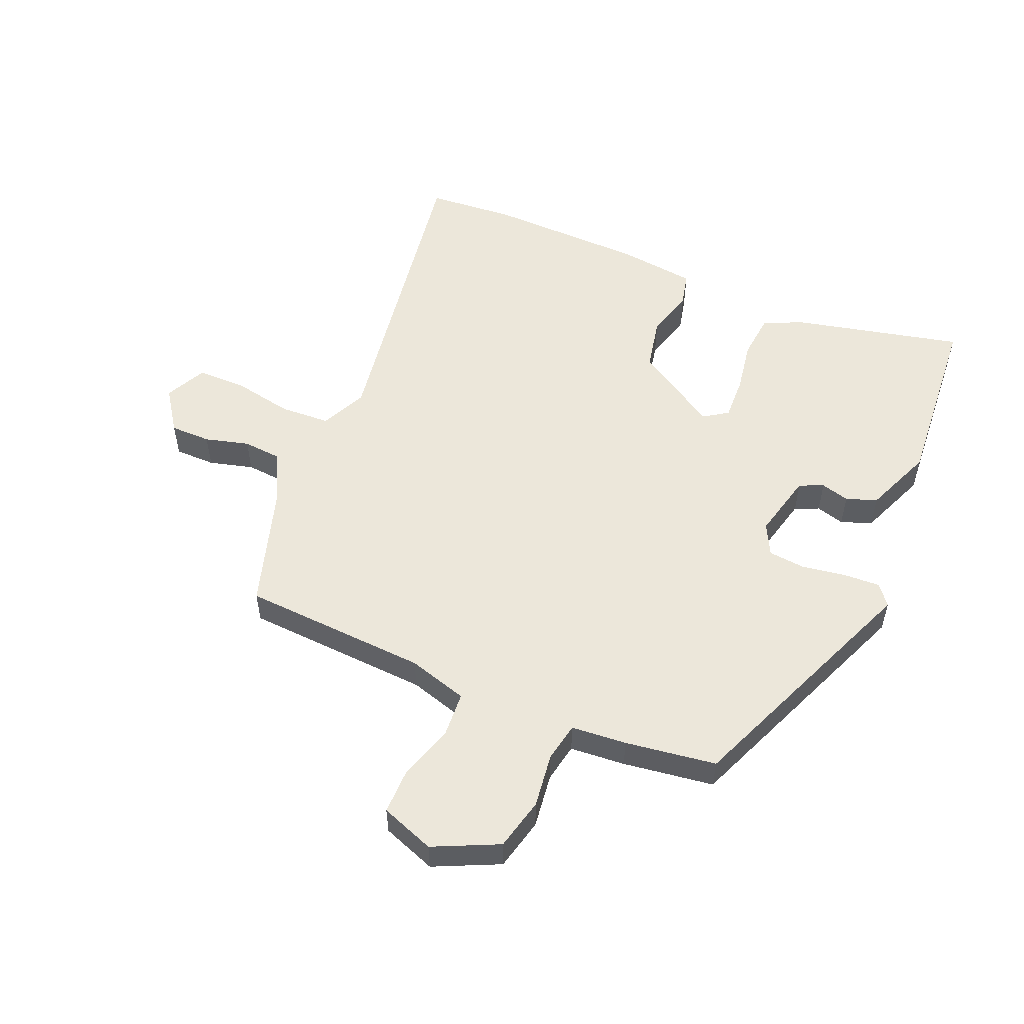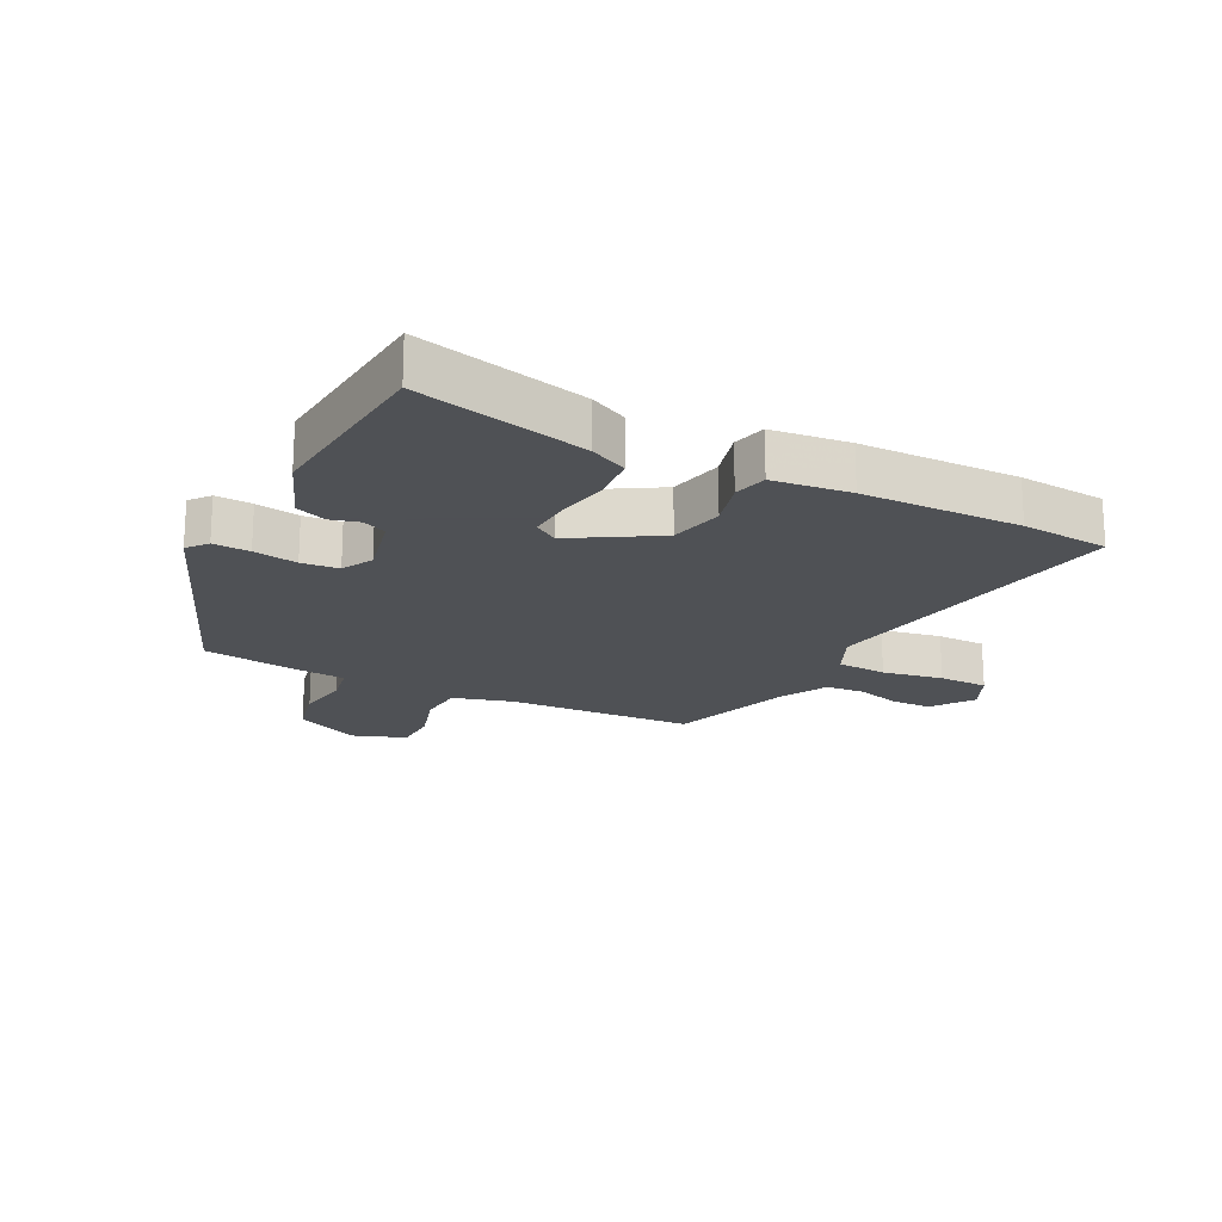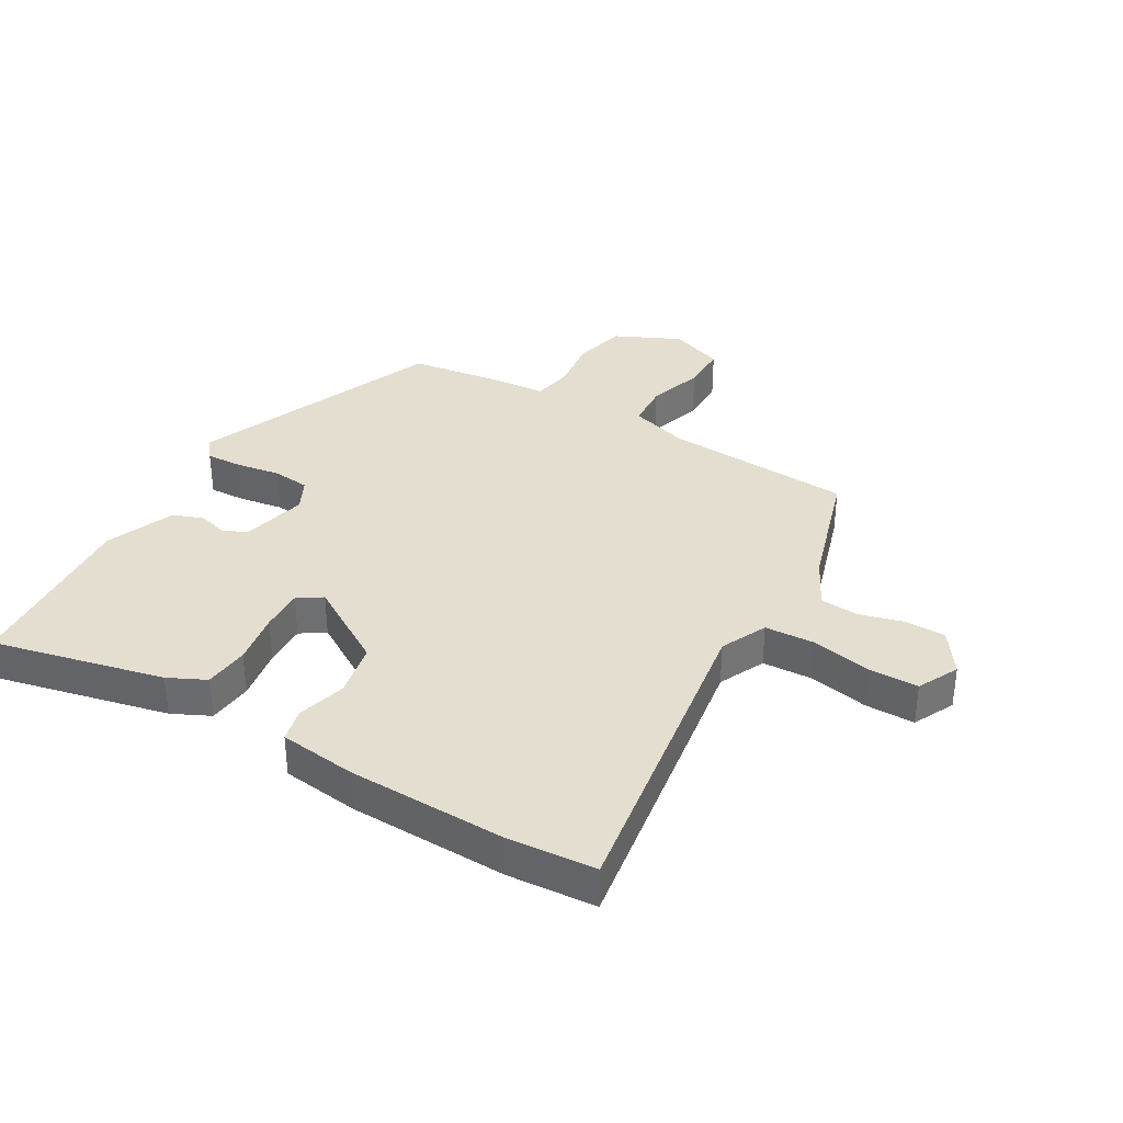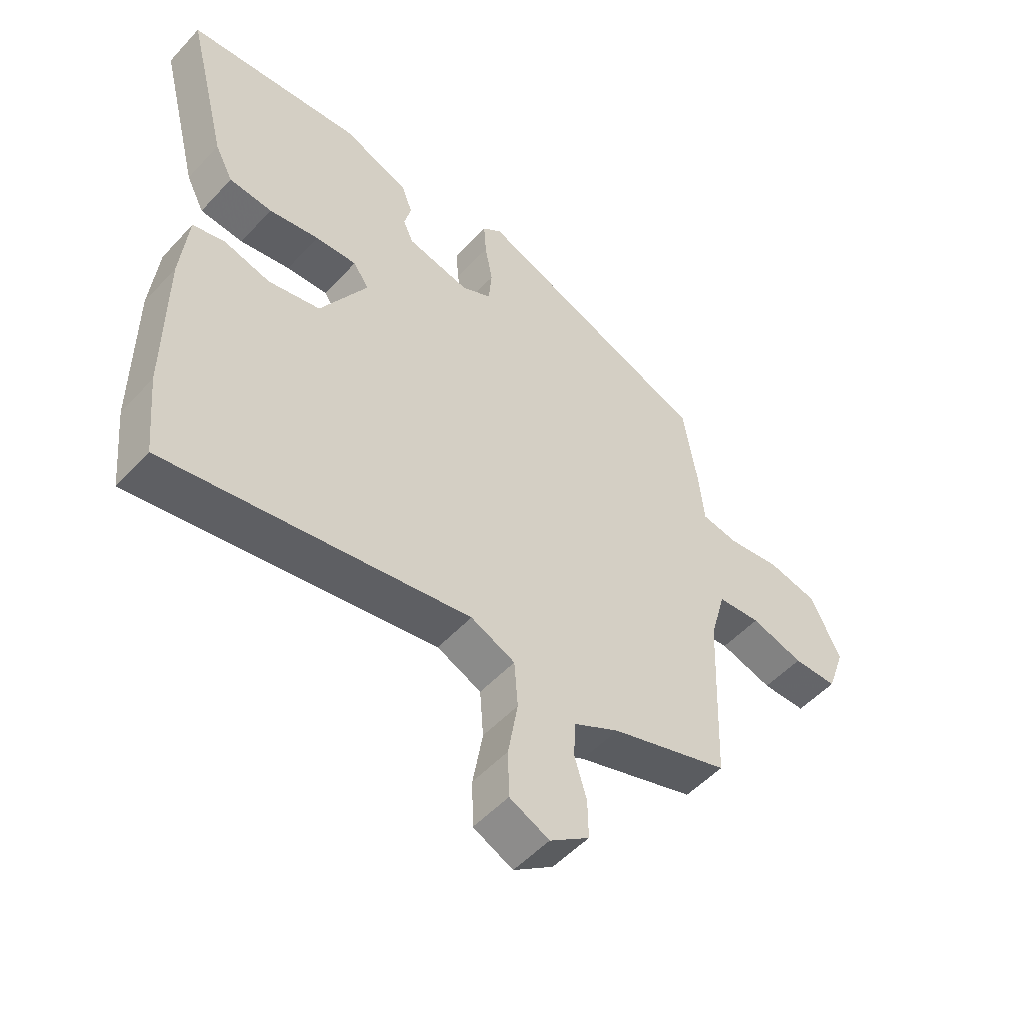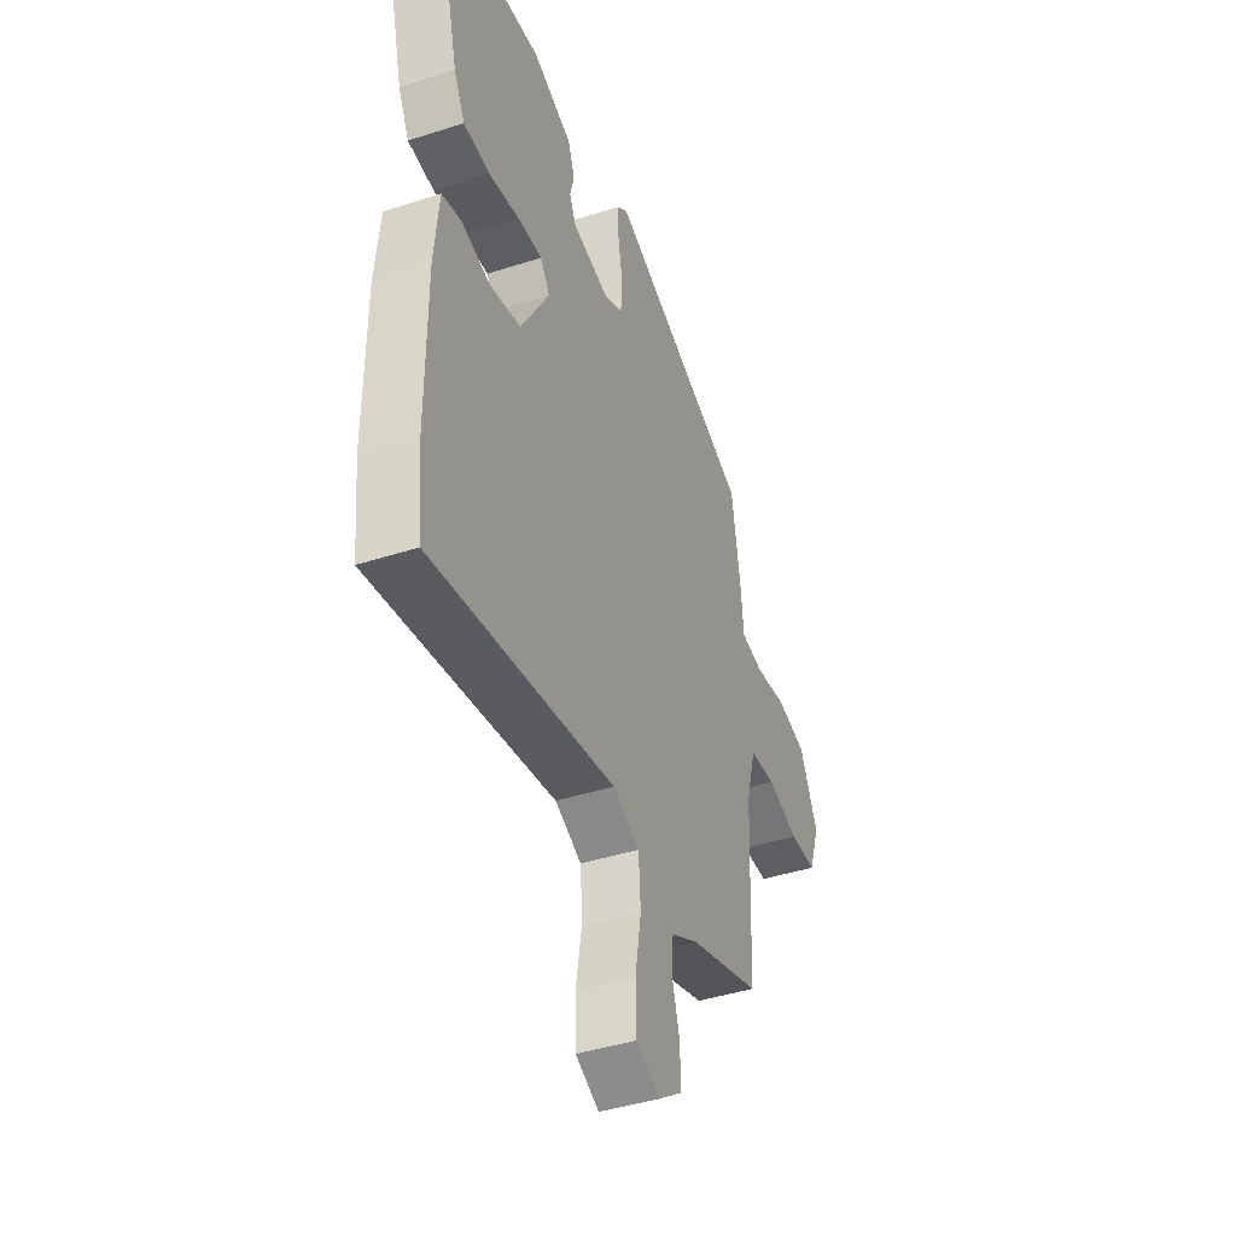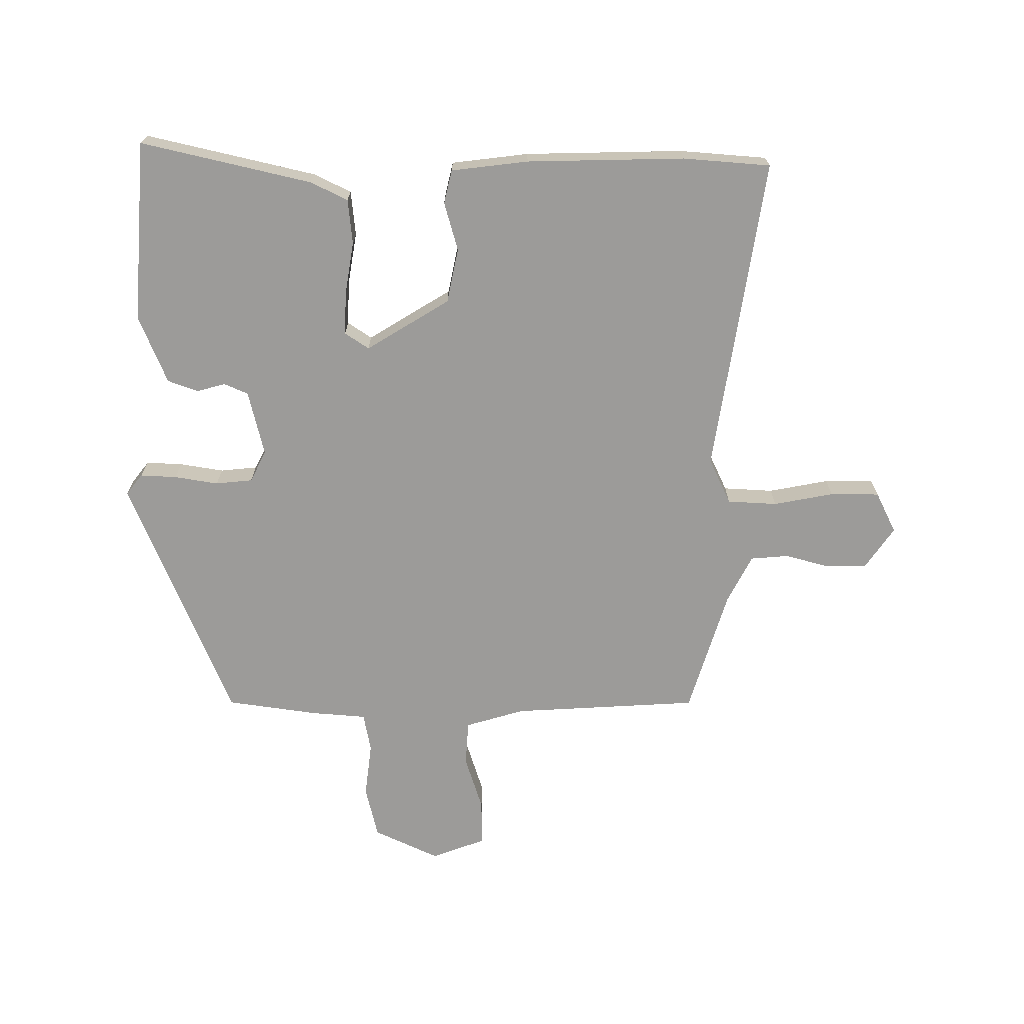
<metadata>
{"format":"obj","ext":"obj","renderer":"f3d","projection":"perspective","resolution":1024,"background":"white","views":[{"elev":53.9,"azim":-66.0,"up":"+Y"},{"elev":-19.5,"azim":63.5,"up":"+Y"},{"elev":35.8,"azim":121.4,"up":"+Y"},{"elev":-52.1,"azim":138.8,"up":"+Z"},{"elev":-42.0,"azim":111.3,"up":"+Z"},{"elev":-69.9,"azim":90.9,"up":"+Y"}]}
</metadata>
<code>
v 0.547 0.07 0.479
v 0.477 0.07 0.2
v 0.446 0.07 0.139
v 0.372 0.07 0.133
v 0.286 0.07 0.149
v 0.215 0.07 0.153
v 0.188 0.07 0.114
v 0.269 0.07 -0.024
v 0.358 0.07 -0.044
v 0.438 0.07 -0.023
v 0.493 0.07 -0.037
v 0.506 0.07 -0.164
v 0.507 0.07 -0.424
v 0.493 0.07 -0.568
v -0.026 0.07 -0.478
v -0.102 0.07 -0.512
v -0.108 0.07 -0.594
v -0.091 0.07 -0.693
v -0.093 0.07 -0.774
v -0.161 0.07 -0.806
v -0.229 0.07 -0.757
v -0.228 0.07 -0.69
v -0.207 0.07 -0.618
v -0.211 0.07 -0.555
v -0.289 0.07 -0.513
v -0.493 0.07 -0.446
v -0.505 0.07 -0.139
v -0.532 0.07 -0.041
v -0.606 0.07 -0.035
v -0.697 0.07 -0.062
v -0.773 0.07 -0.061
v -0.804 0.07 0.028
v -0.752 0.07 0.134
v -0.666 0.07 0.153
v -0.576 0.07 0.14
v -0.512 0.07 0.151
v -0.503 0.07 0.242
v -0.479 0.07 0.391
v -0.07 0.07 0.55
v -0.037 0.07 0.523
v -0.041 0.07 0.463
v -0.054 0.07 0.391
v -0.049 0.07 0.33
v 0.002 0.07 0.303
v 0.11 0.07 0.327
v 0.128 0.07 0.366
v 0.116 0.07 0.413
v 0.135 0.07 0.463
v 0.248 0.07 0.507
v 0.547 0 0.479
v 0.477 0 0.2
v 0.446 0 0.139
v 0.372 0 0.133
v 0.286 0 0.149
v 0.215 0 0.153
v 0.188 0 0.114
v 0.269 0 -0.024
v 0.358 0 -0.044
v 0.438 0 -0.023
v 0.493 0 -0.037
v 0.506 0 -0.164
v 0.507 0 -0.424
v 0.493 0 -0.568
v -0.026 0 -0.478
v -0.102 0 -0.512
v -0.108 0 -0.594
v -0.091 0 -0.693
v -0.093 0 -0.774
v -0.161 0 -0.806
v -0.229 0 -0.757
v -0.228 0 -0.69
v -0.207 0 -0.618
v -0.211 0 -0.555
v -0.289 0 -0.513
v -0.493 0 -0.446
v -0.505 0 -0.139
v -0.532 0 -0.041
v -0.606 0 -0.035
v -0.697 0 -0.062
v -0.773 0 -0.061
v -0.804 0 0.028
v -0.752 0 0.134
v -0.666 0 0.153
v -0.576 0 0.14
v -0.512 0 0.151
v -0.503 0 0.242
v -0.479 0 0.391
v -0.07 0 0.55
v -0.037 0 0.523
v -0.041 0 0.463
v -0.054 0 0.391
v -0.049 0 0.33
v 0.002 0 0.303
v 0.11 0 0.327
v 0.128 0 0.366
v 0.116 0 0.413
v 0.135 0 0.463
v 0.248 0 0.507
f 3 4 5
f 2 3 5
f 1 2 5
f 49 1 5
f 48 49 5
f 47 48 5
f 46 47 5
f 45 46 5 6
f 44 45 6 7
f 43 44 7 8
f 40 41 42
f 39 40 42
f 38 39 42
f 37 38 42
f 36 37 42
f 36 42 43
f 33 34 35
f 32 33 35
f 31 32 35
f 30 31 35
f 29 30 35
f 28 29 35 36
f 36 43 8
f 28 36 8
f 27 28 8
f 21 22 23
f 20 21 23
f 19 20 23
f 18 19 23
f 17 18 23
f 16 17 23 24
f 15 16 24 25
f 13 14 15
f 12 13 15
f 11 12 15
f 10 11 15
f 9 10 15
f 25 26 27
f 15 25 27
f 9 15 27
f 8 9 27
f 54 53 52
f 54 52 51
f 54 51 50
f 54 50 98
f 54 98 97
f 54 97 96
f 54 96 95
f 55 54 95 94
f 56 55 94 93
f 57 56 93 92
f 91 90 89
f 91 89 88
f 91 88 87
f 91 87 86
f 91 86 85
f 92 91 85
f 84 83 82
f 84 82 81
f 84 81 80
f 84 80 79
f 84 79 78
f 85 84 78 77
f 57 92 85
f 57 85 77
f 57 77 76
f 72 71 70
f 72 70 69
f 72 69 68
f 72 68 67
f 72 67 66
f 73 72 66 65
f 74 73 65 64
f 64 63 62
f 64 62 61
f 64 61 60
f 64 60 59
f 64 59 58
f 76 75 74
f 76 74 64
f 76 64 58
f 76 58 57
f 1 50 51 2
f 2 51 52 3
f 3 52 53 4
f 4 53 54 5
f 5 54 55 6
f 6 55 56 7
f 7 56 57 8
f 8 57 58 9
f 9 58 59 10
f 10 59 60 11
f 11 60 61 12
f 12 61 62 13
f 13 62 63 14
f 14 63 64 15
f 15 64 65 16
f 16 65 66 17
f 17 66 67 18
f 18 67 68 19
f 19 68 69 20
f 20 69 70 21
f 21 70 71 22
f 22 71 72 23
f 23 72 73 24
f 24 73 74 25
f 25 74 75 26
f 26 75 76 27
f 27 76 77 28
f 28 77 78 29
f 29 78 79 30
f 30 79 80 31
f 31 80 81 32
f 32 81 82 33
f 33 82 83 34
f 34 83 84 35
f 35 84 85 36
f 36 85 86 37
f 37 86 87 38
f 38 87 88 39
f 39 88 89 40
f 40 89 90 41
f 41 90 91 42
f 42 91 92 43
f 43 92 93 44
f 44 93 94 45
f 45 94 95 46
f 46 95 96 47
f 47 96 97 48
f 48 97 98 49
f 49 98 50 1

</code>
